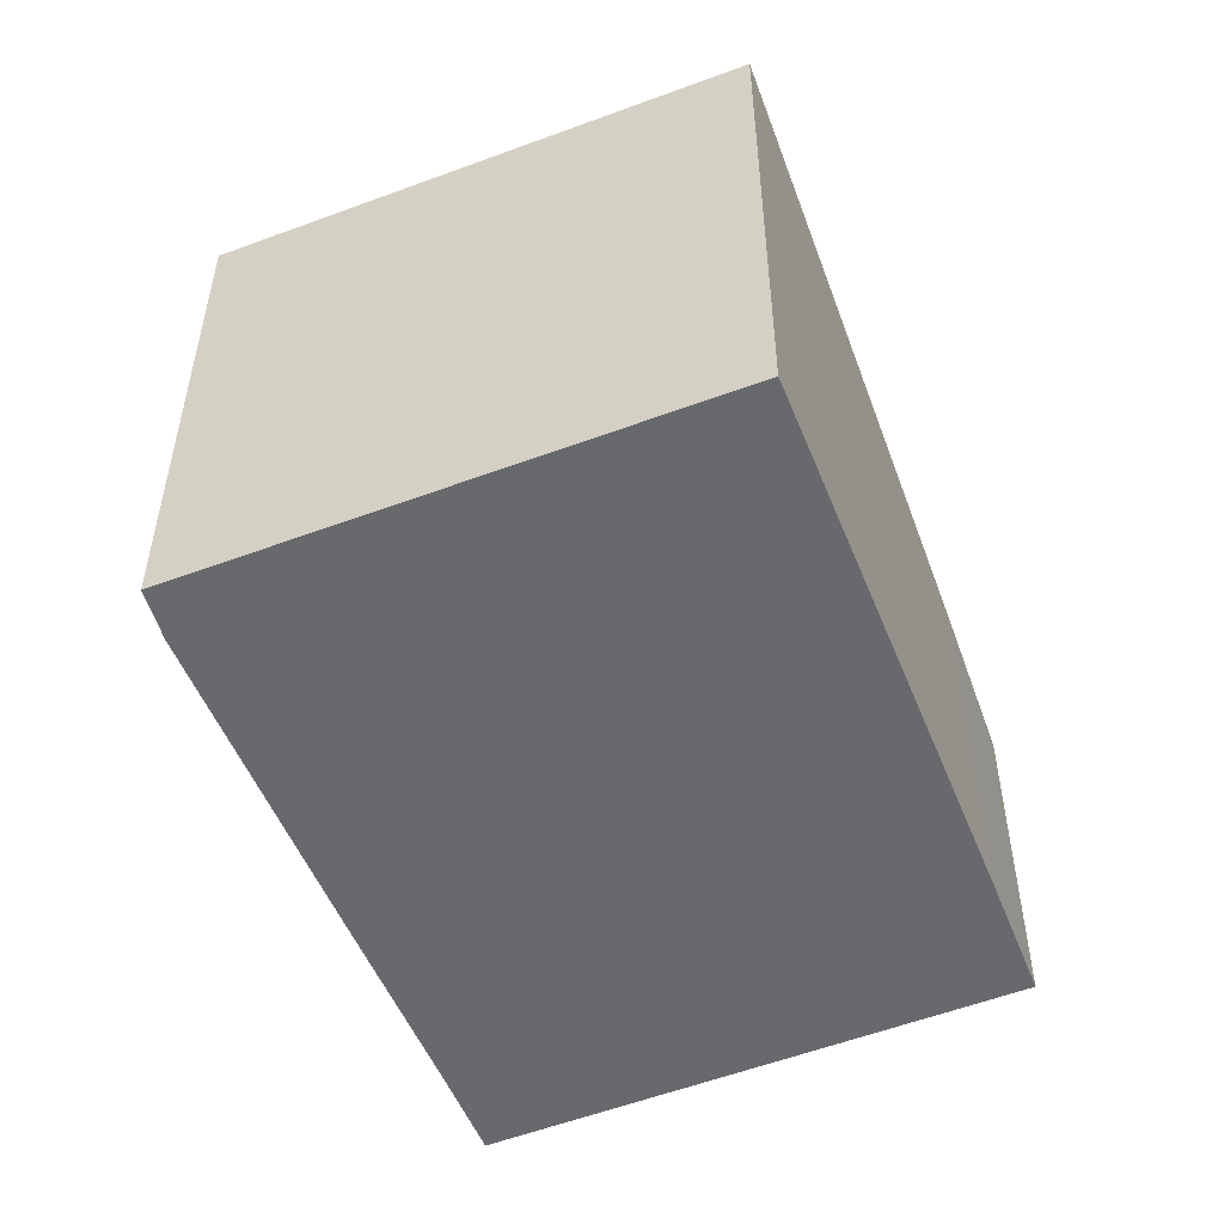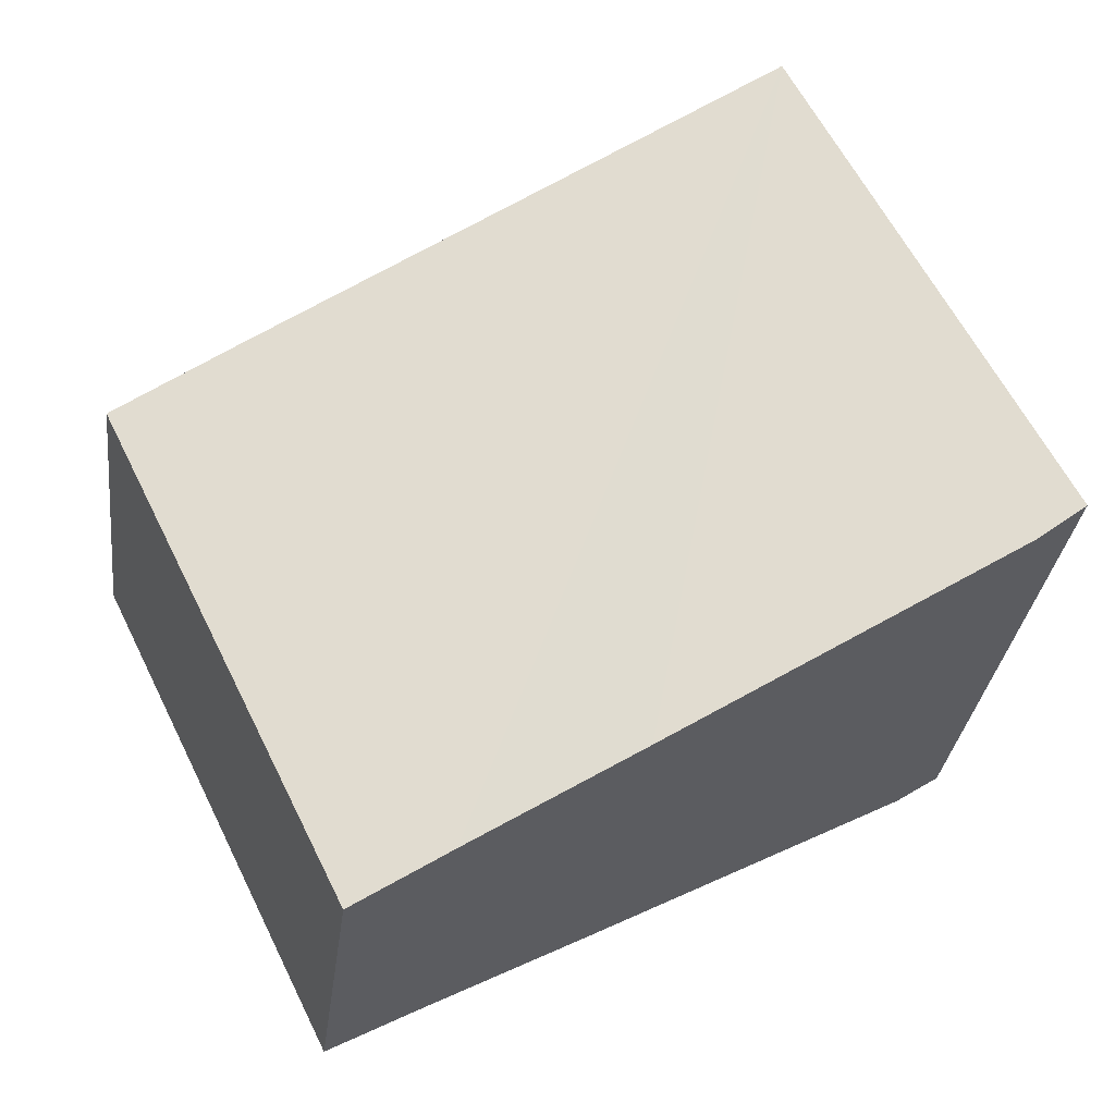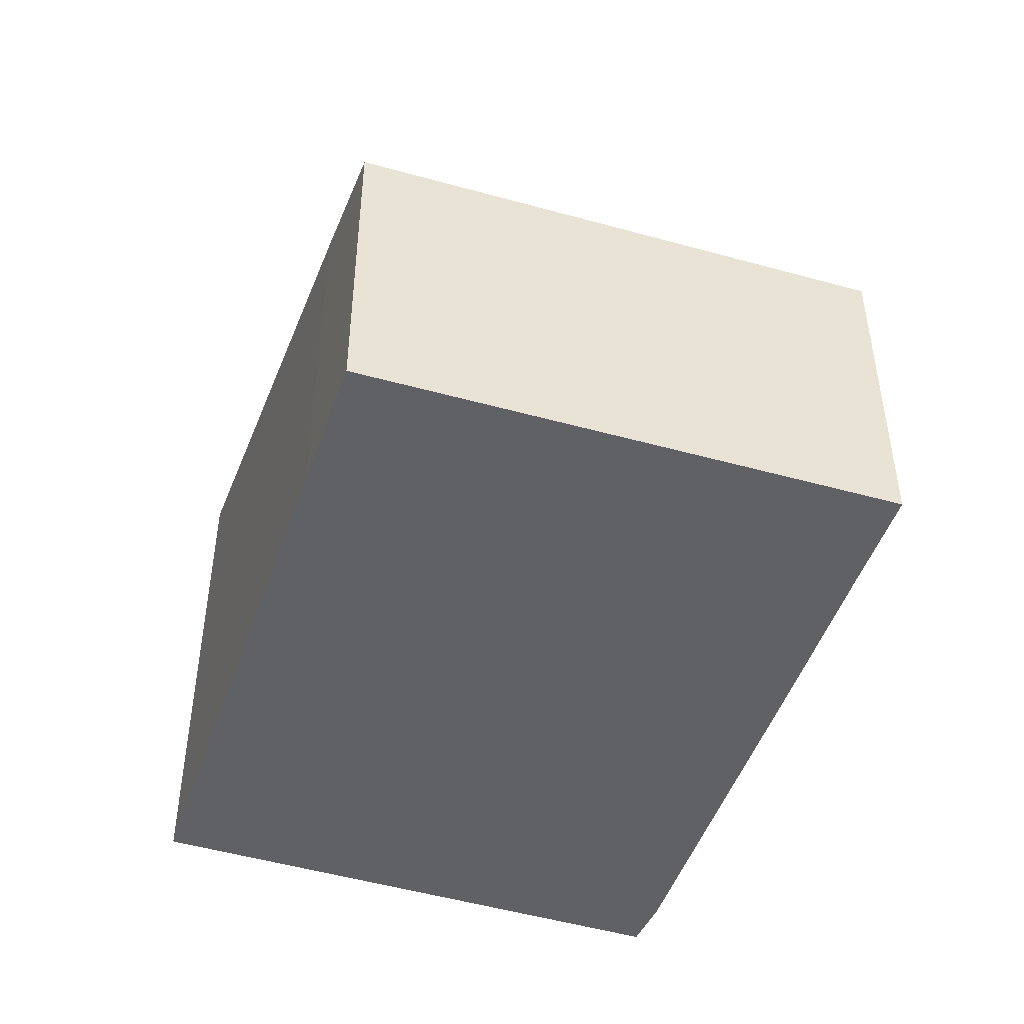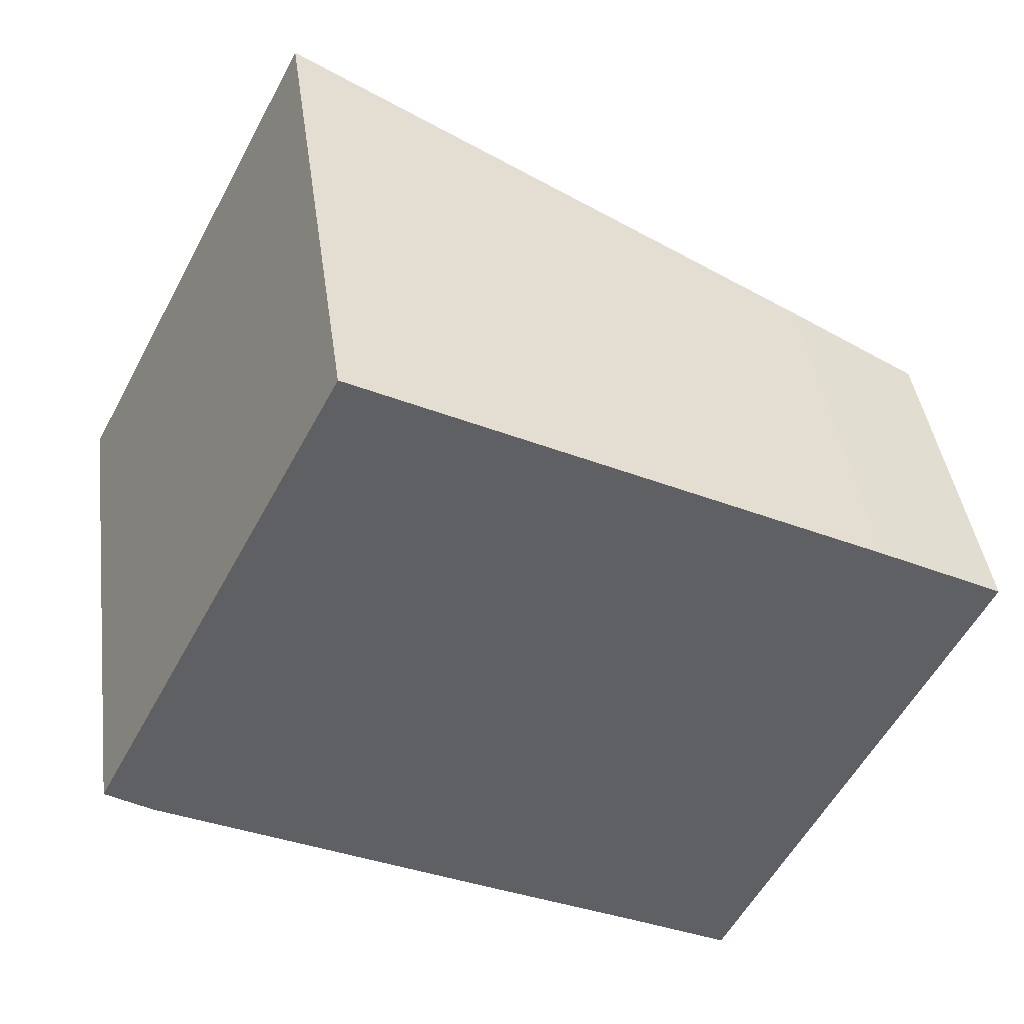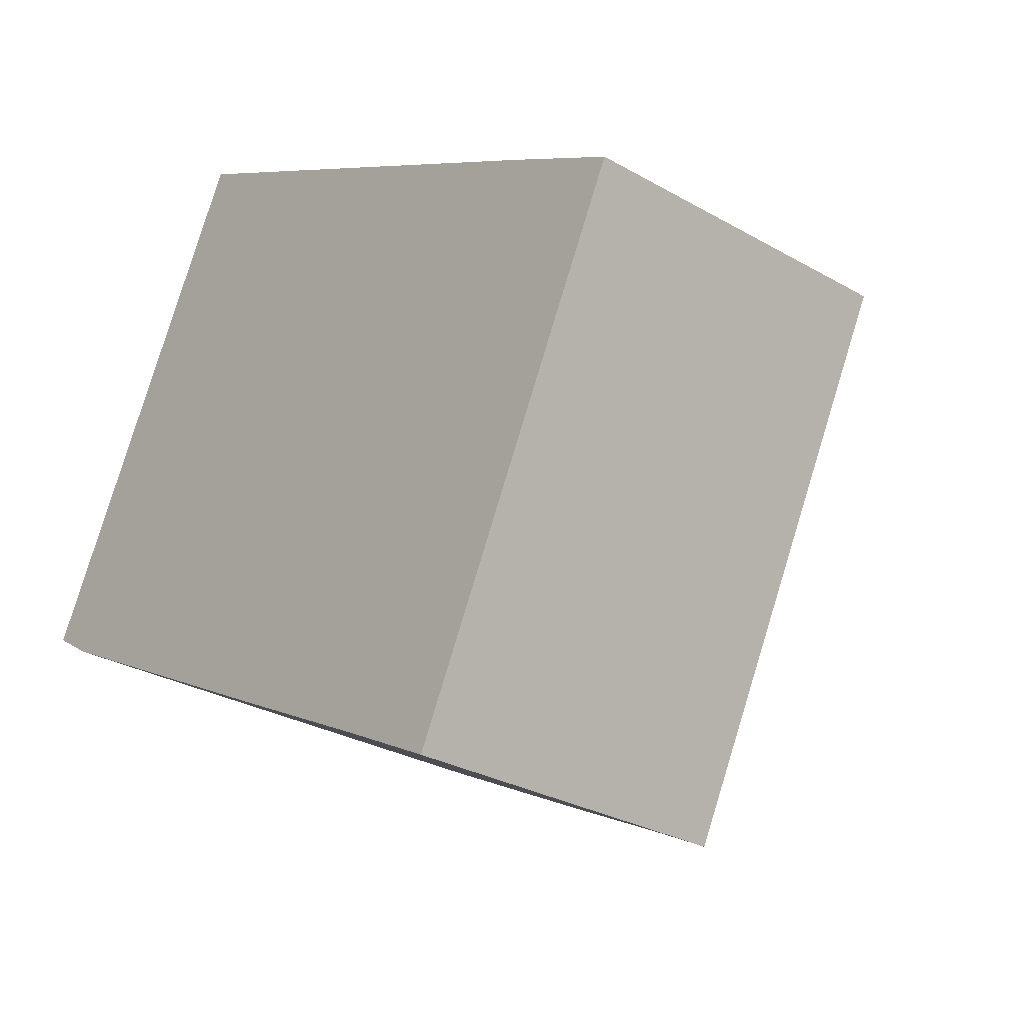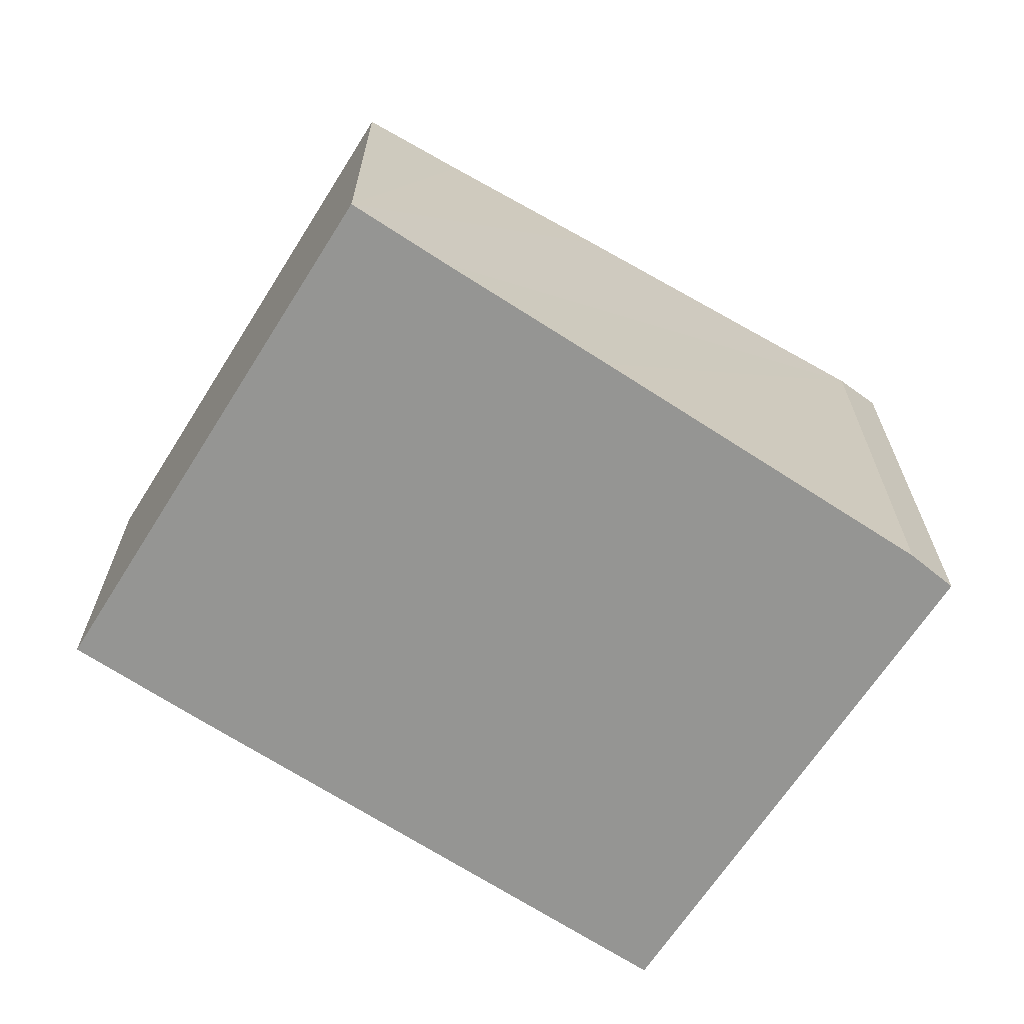
<metadata>
{"format":"obj","ext":"obj","renderer":"f3d","projection":"perspective","resolution":1024,"background":"white","views":[{"elev":-52.8,"azim":-40.8,"up":"+Y"},{"elev":-31.3,"azim":172.9,"up":"+Z"},{"elev":-47.8,"azim":99.0,"up":"+Y"},{"elev":41.6,"azim":-7.7,"up":"+Z"},{"elev":-28.3,"azim":49.1,"up":"+Z"},{"elev":-67.3,"azim":174.2,"up":"+Y"}]}
</metadata>
<code>
v  2.736 5.856 5.289
v  0.487 5.724 -0.32
v  0 5.886 3.604e-16
v  4.057 4.596 -2.173
v  5.837 4.034 -3.086
v  8.191 4.13 2.444
v  6.861 3.71 -3.622
v  9.514 3.71 1.74
v  9.514 -1.065e-16 1.74
v  6.861 2.218e-16 -3.622
v  5.837 1.89e-16 -3.086
v  4.057 1.331e-16 -2.173
v  0.487 1.959e-17 -0.32
v  0 0 0
v  2.736 -3.239e-16 5.289
v  8.191 -1.497e-16 2.444
g defaultobject
f 1 2 3
f 2 1 4
f 4 1 5
f 5 1 6
f 5 6 7
f 7 6 8
f 9 7 8
f 7 9 10
f 10 5 7
f 5 10 4
f 4 10 2
f 2 10 11
f 2 11 12
f 2 12 13
f 2 14 3
f 14 2 13
f 14 1 3
f 1 14 15
f 15 6 1
f 6 15 16
f 6 16 8
f 8 16 9
f 13 15 14
f 15 13 12
f 15 12 11
f 15 11 10
f 15 10 9
f 15 9 16

</code>
